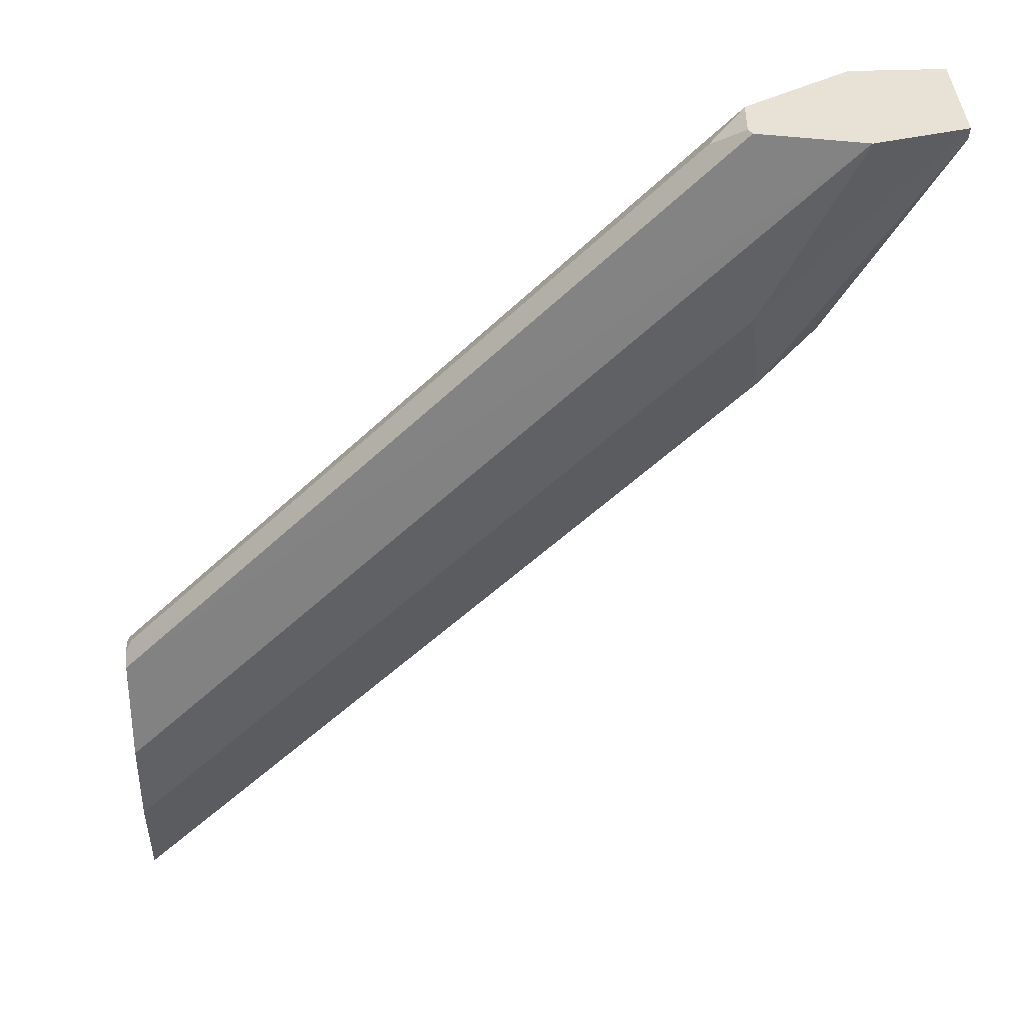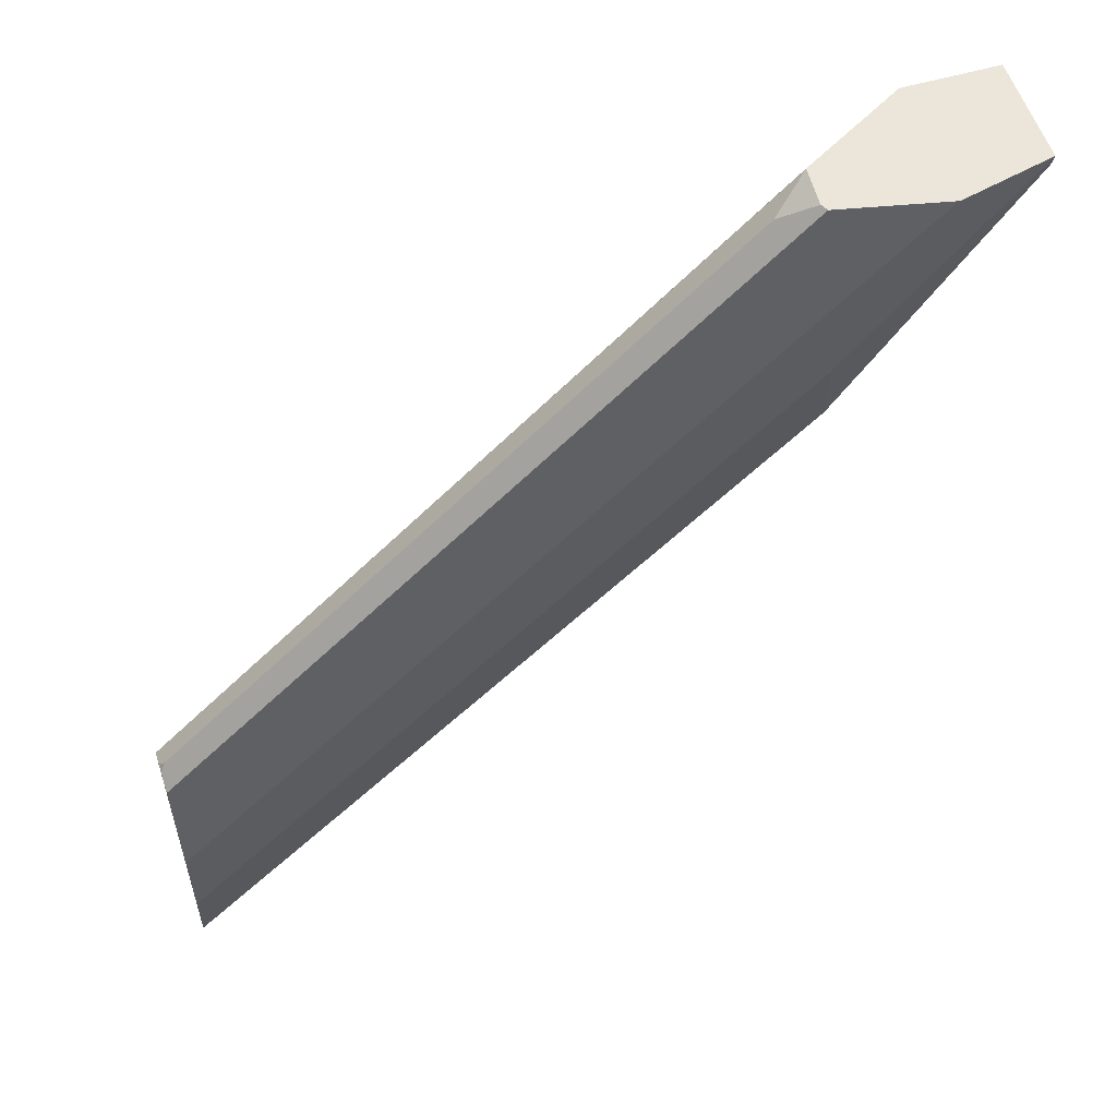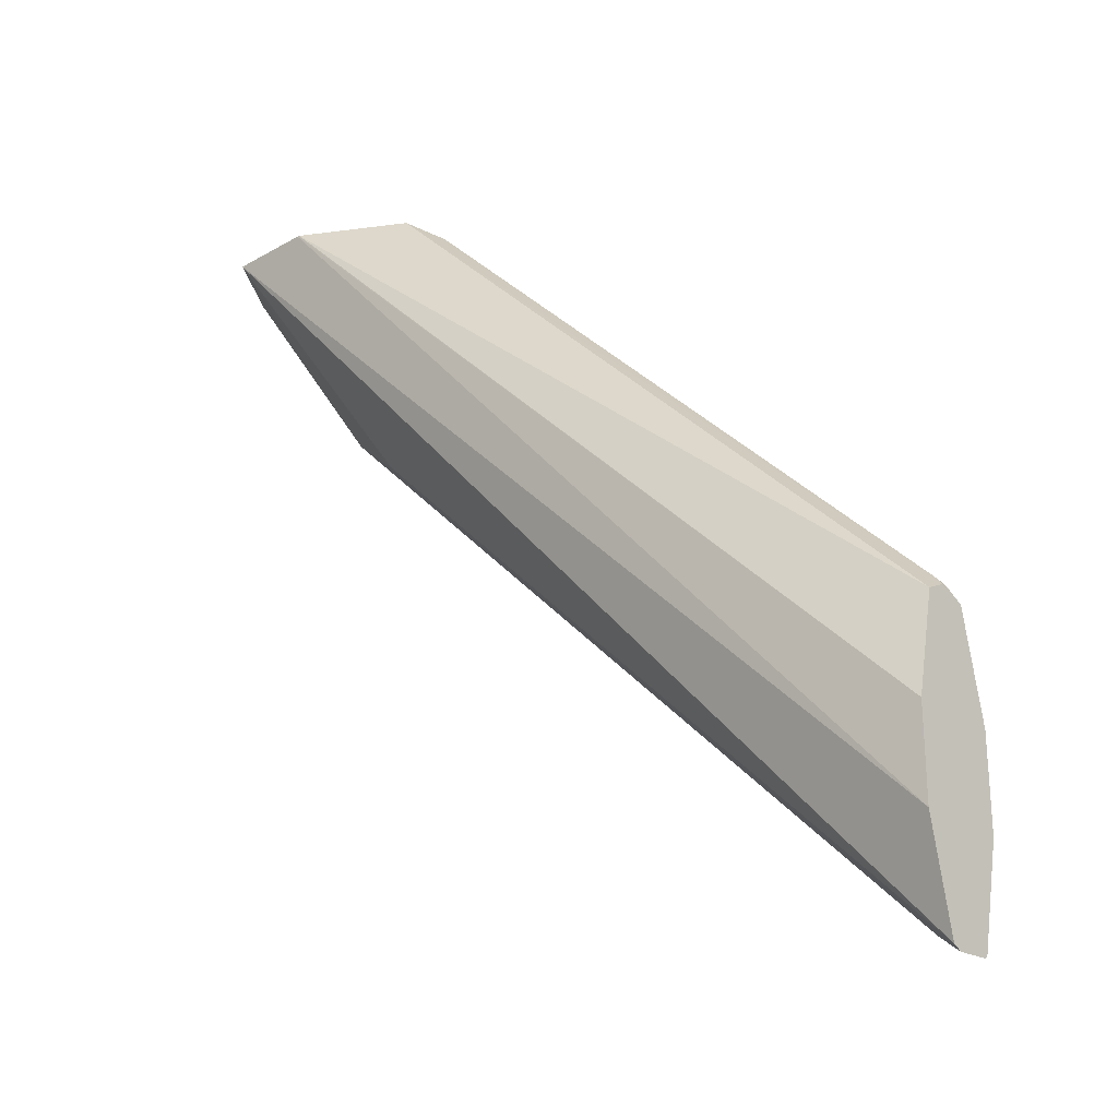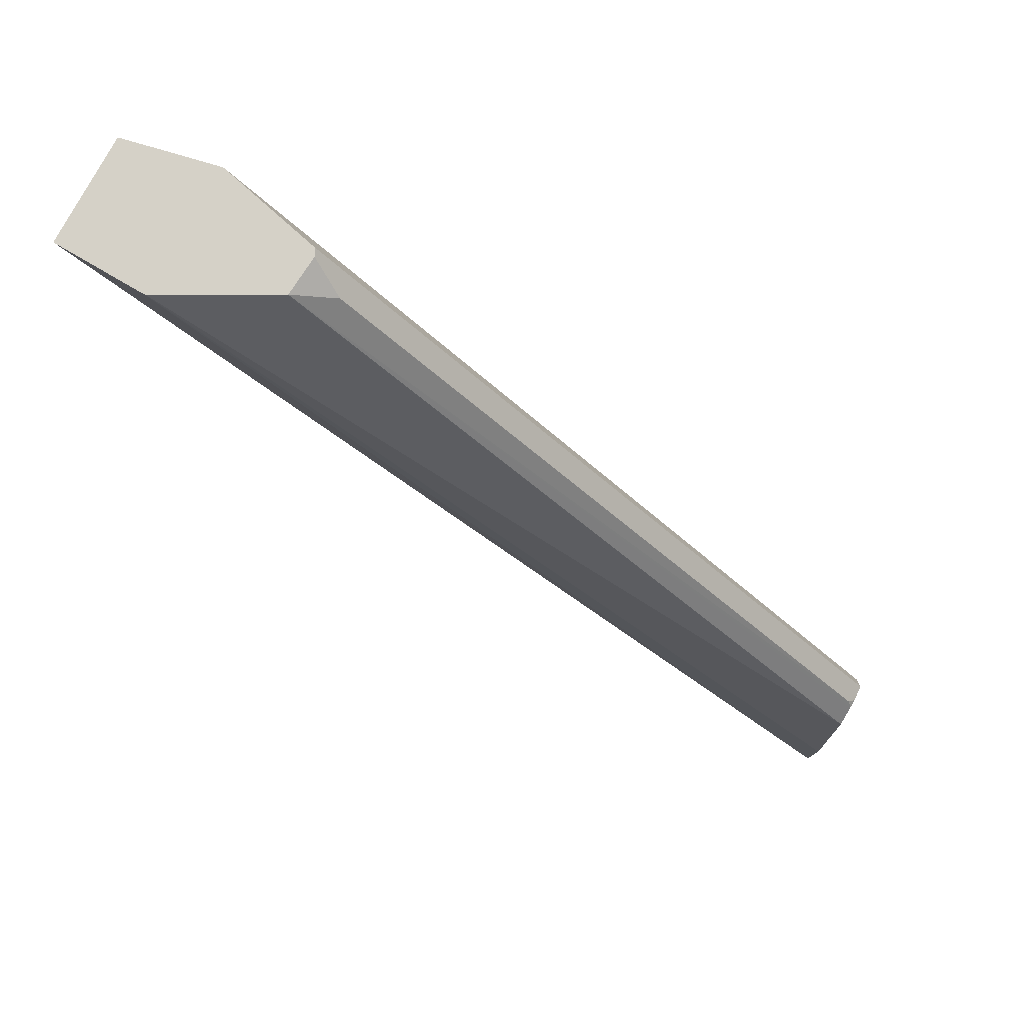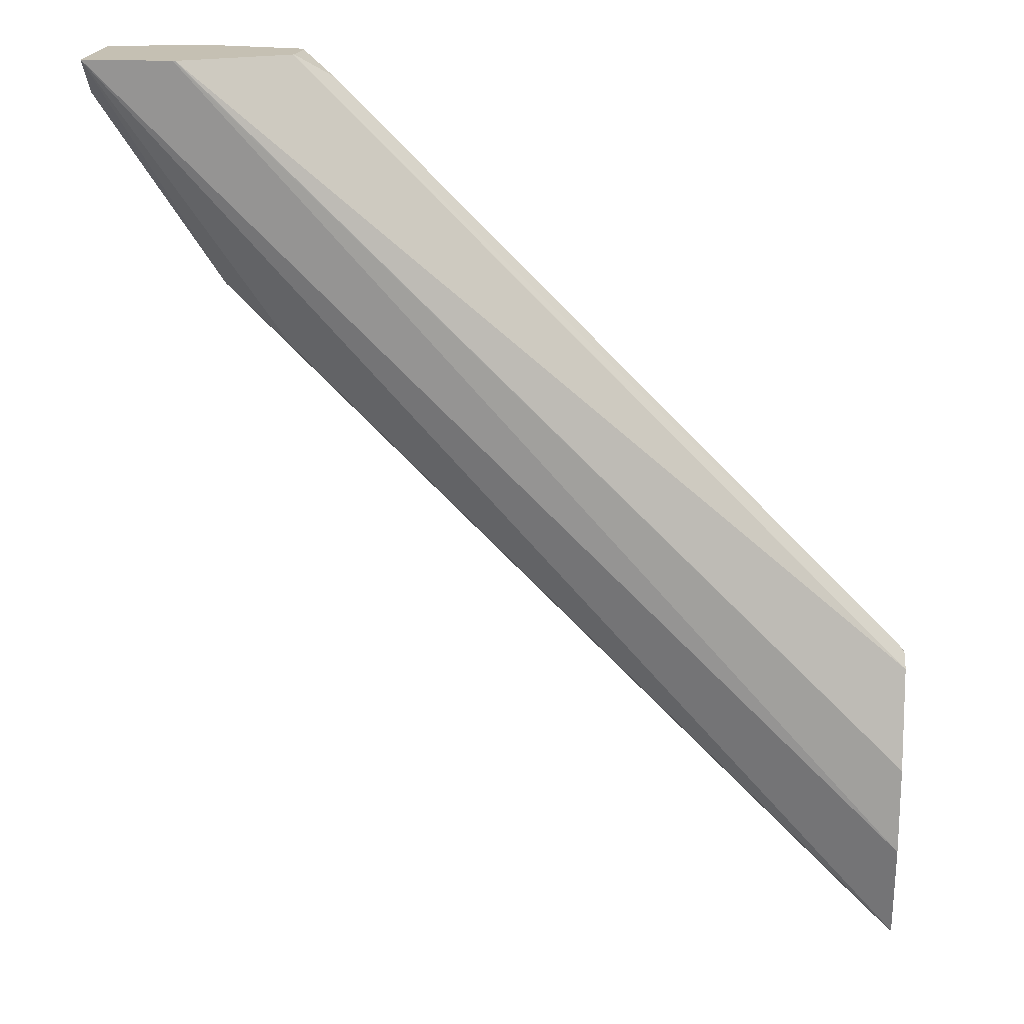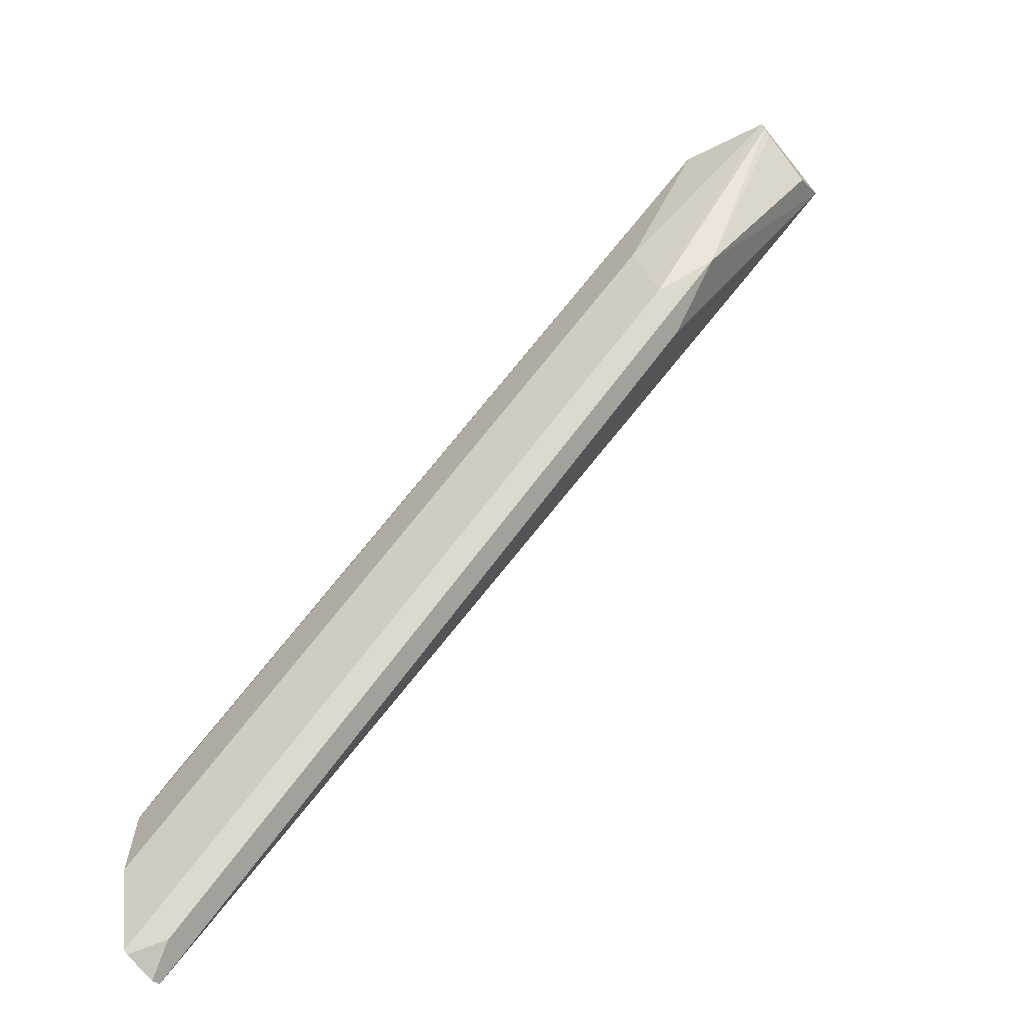
<metadata>
{"format":"obj","ext":"obj","renderer":"f3d","projection":"perspective","resolution":1024,"background":"white","views":[{"elev":40.1,"azim":-3.7,"up":"+Y"},{"elev":56.7,"azim":-18.1,"up":"+Y"},{"elev":-25.7,"azim":-138.7,"up":"+Y"},{"elev":79.2,"azim":-151.0,"up":"+Y"},{"elev":18.1,"azim":-175.1,"up":"+Y"},{"elev":-66.7,"azim":38.9,"up":"+Y"}]}
</metadata>
<code>
v 0.3624 0.5239 -0.007264
v 0.3429 0.5239 -0.007707
v 0.3624 0.5239 0.01582
v 0.3624 0.516 3.186e-05
v 0.3374 0.4733 0.01007
v 0.3223 0.4607 0.005036
v 0.1851 0.3236 0.005036
v 0.1851 0.3463 1.78e-06
v 0.3426 0.5239 -0.007685
v 0.1851 0.3664 1.78e-06
v 0.3624 0.521 0.01511
v 0.3426 0.5239 0.02023
v 0.3223 0.4834 0.02014
v 0.3248 0.4633 0.01511
v 0.3624 0.516 0.0001276
v 0.3323 0.4683 0.01007
v 0.3624 0.5202 0.01334
v 0.1851 0.3226 0.006959
v 0.3424 0.5239 -0.007669
v 0.1851 0.3891 0.005036
v 0.3423 0.5239 0.02023
v 0.1851 0.3463 0.02014
v 0.2216 0.3827 0.02014
v 0.1851 0.3236 0.01511
v 0.2921 0.428 0.01007
v 0.1914 0.3273 0.01007
v 0.1851 0.3232 0.01422
v 0.32 0.5239 0.004861
v 0.1851 0.3912 0.009281
v 0.3198 0.5239 0.005006
v 0.3199 0.5239 0.01511
v 0.2014 0.4054 0.01511
v 0.1851 0.3891 0.01511
v 0.1851 0.3847 0.01607
v 0.1851 0.3664 0.02014
v 0.1851 0.3424 0.01928
v 0.1851 0.391 0.01125
v 0.1863 0.3928 0.01007
v 0.3122 0.5186 0.01007
v 0.3191 0.5239 0.01354
v 0.1851 0.39 0.01318
f 19 20 28
f 13 24 14
f 18 26 27
f 18 25 26
f 16 25 18
f 16 24 25
f 14 24 16
f 13 23 24
f 7 20 10
f 12 22 23
f 12 21 22
f 10 20 19
f 9 10 19
f 7 10 8
f 7 29 20
f 20 29 30
f 12 23 13
f 20 30 28
f 32 38 41
f 21 32 33
f 7 37 29
f 32 39 38
f 32 41 33
f 31 39 32
f 31 40 39
f 30 38 39
f 30 39 40
f 37 41 38
f 29 38 30
f 29 37 38
f 24 26 25
f 24 27 26
f 23 36 24
f 22 36 23
f 21 35 22
f 21 34 35
f 21 33 34
f 21 31 32
f 7 41 37
f 1 21 12
f 7 34 33
f 1 7 8
f 1 6 7
f 1 5 6
f 1 4 5
f 1 15 4
f 1 17 15
f 1 11 17
f 1 8 2
f 1 3 11
f 1 31 21
f 1 40 31
f 1 28 30
f 1 19 28
f 1 9 19
f 1 2 9
f 7 33 41
f 1 12 3
f 2 8 10
f 1 30 40
f 3 12 13
f 7 35 34
f 2 10 9
f 7 22 35
f 7 36 22
f 7 27 24
f 7 18 27
f 6 18 7
f 6 16 18
f 7 24 36
f 5 17 11
f 5 15 17
f 3 13 14
f 5 16 6
f 5 14 16
f 4 15 5
f 5 11 14
f 3 14 11

</code>
